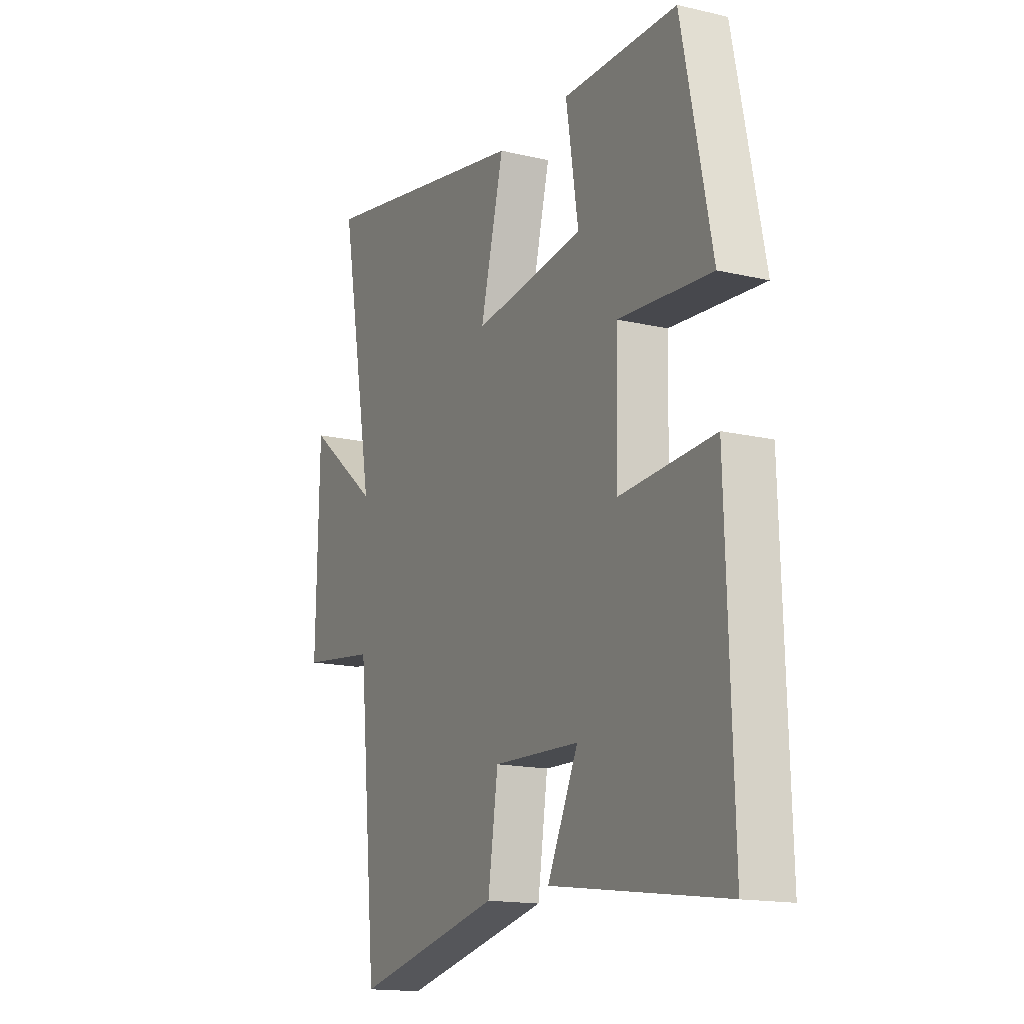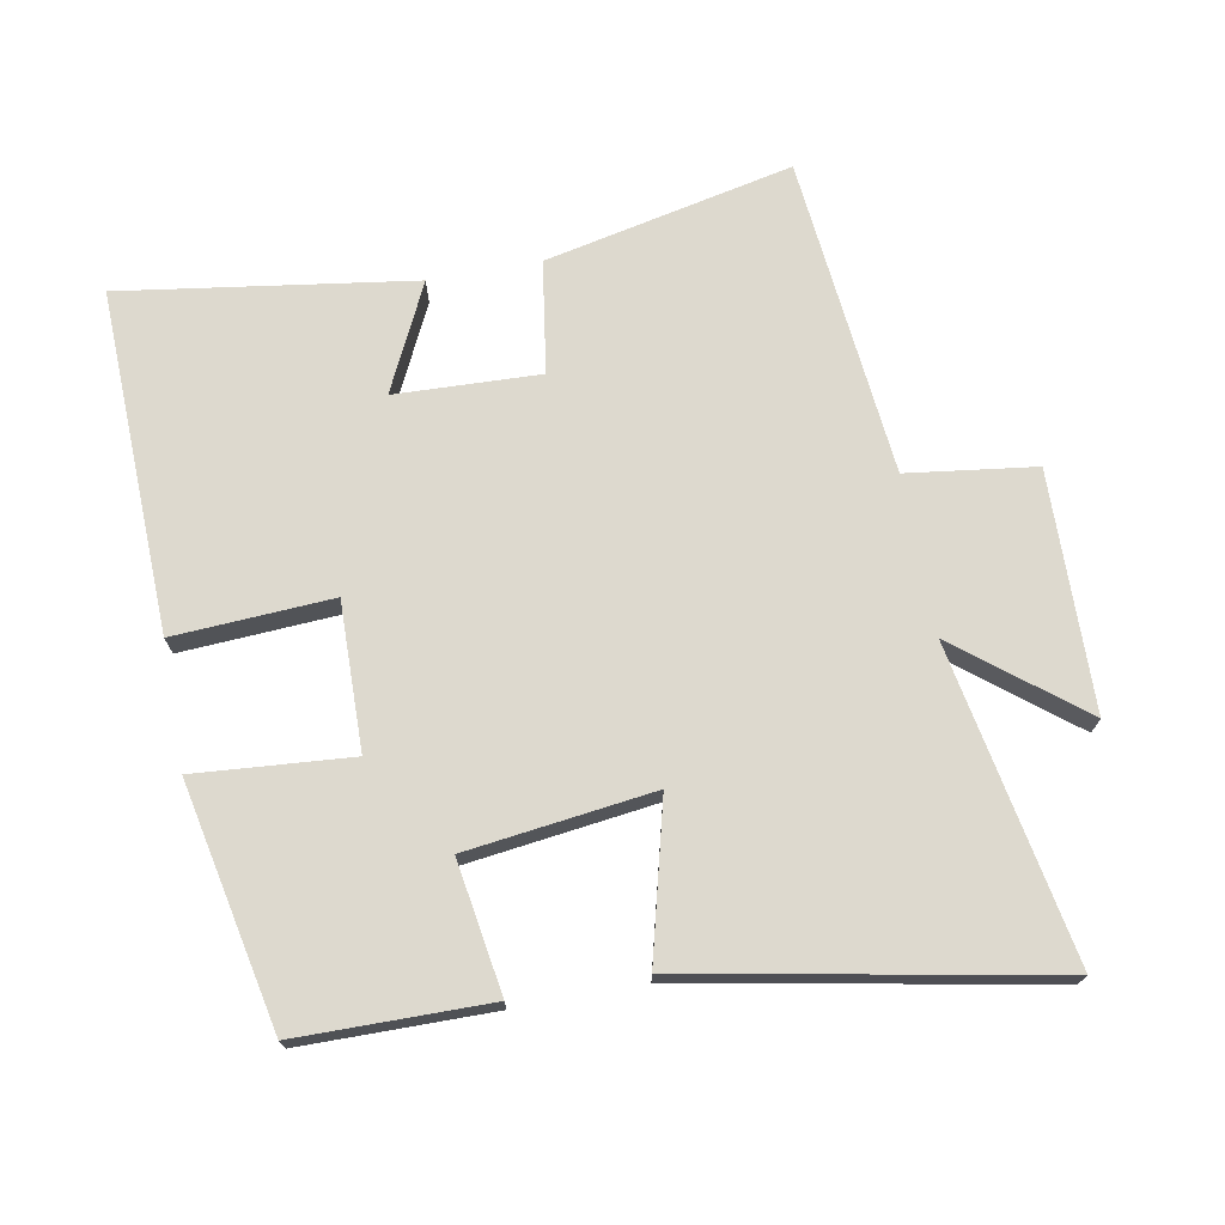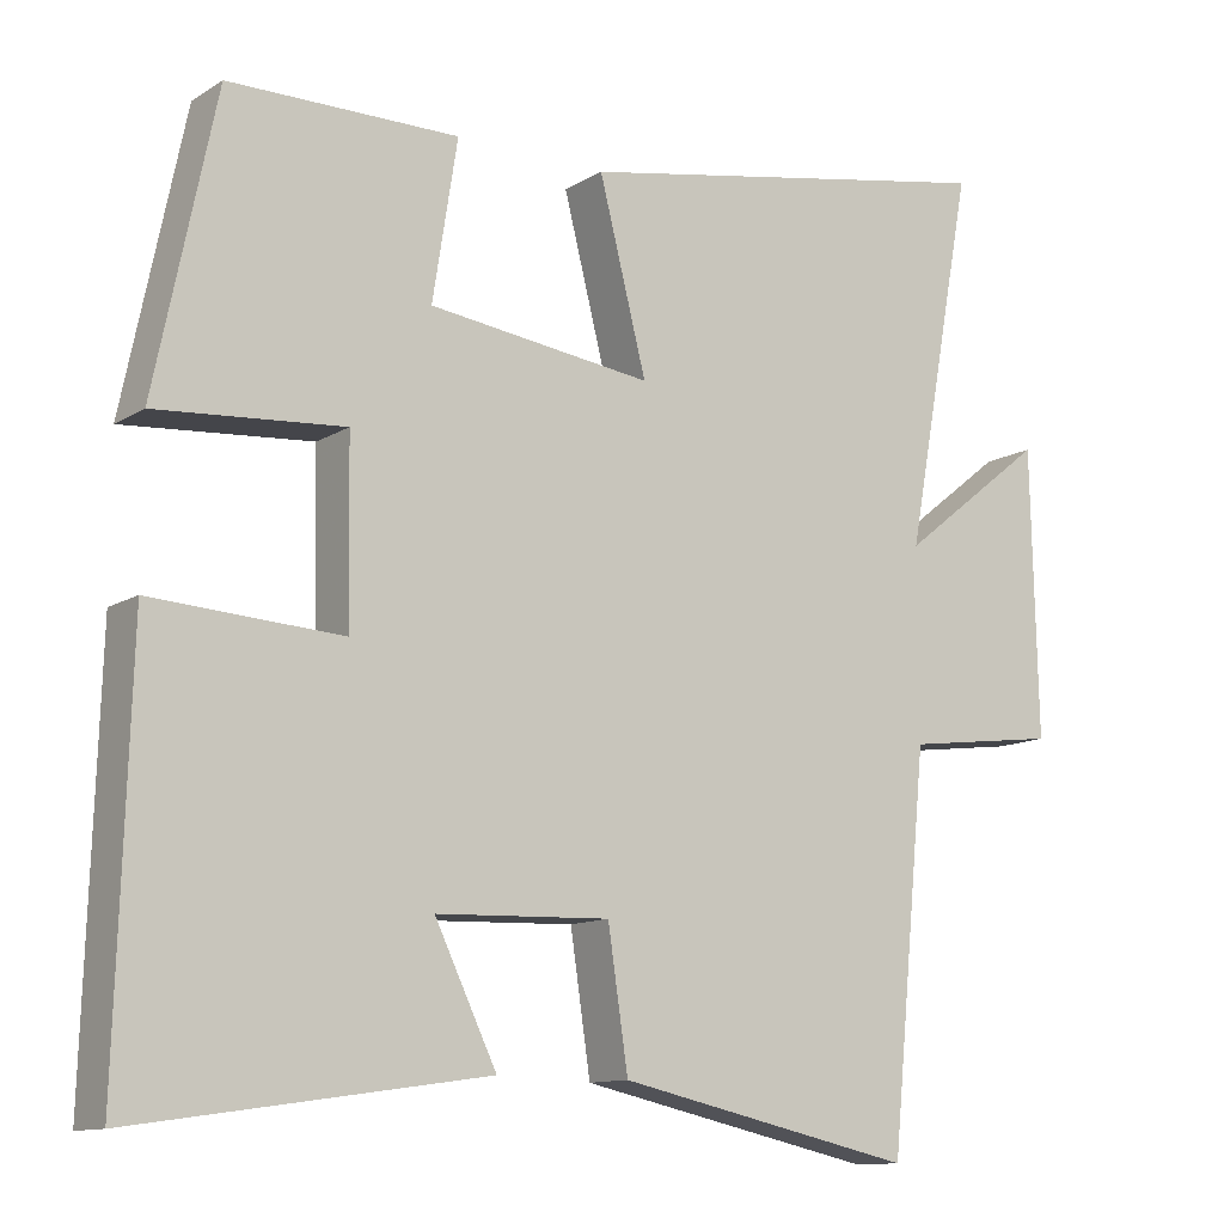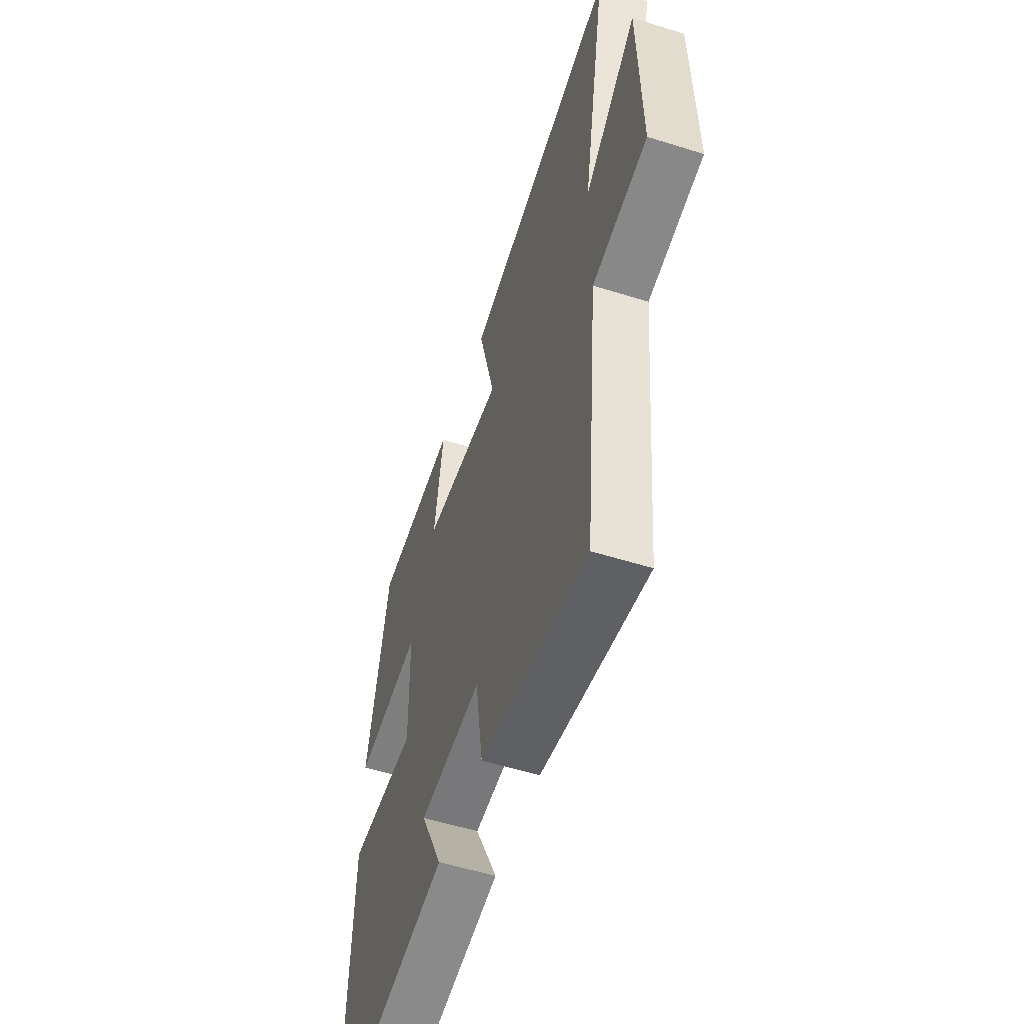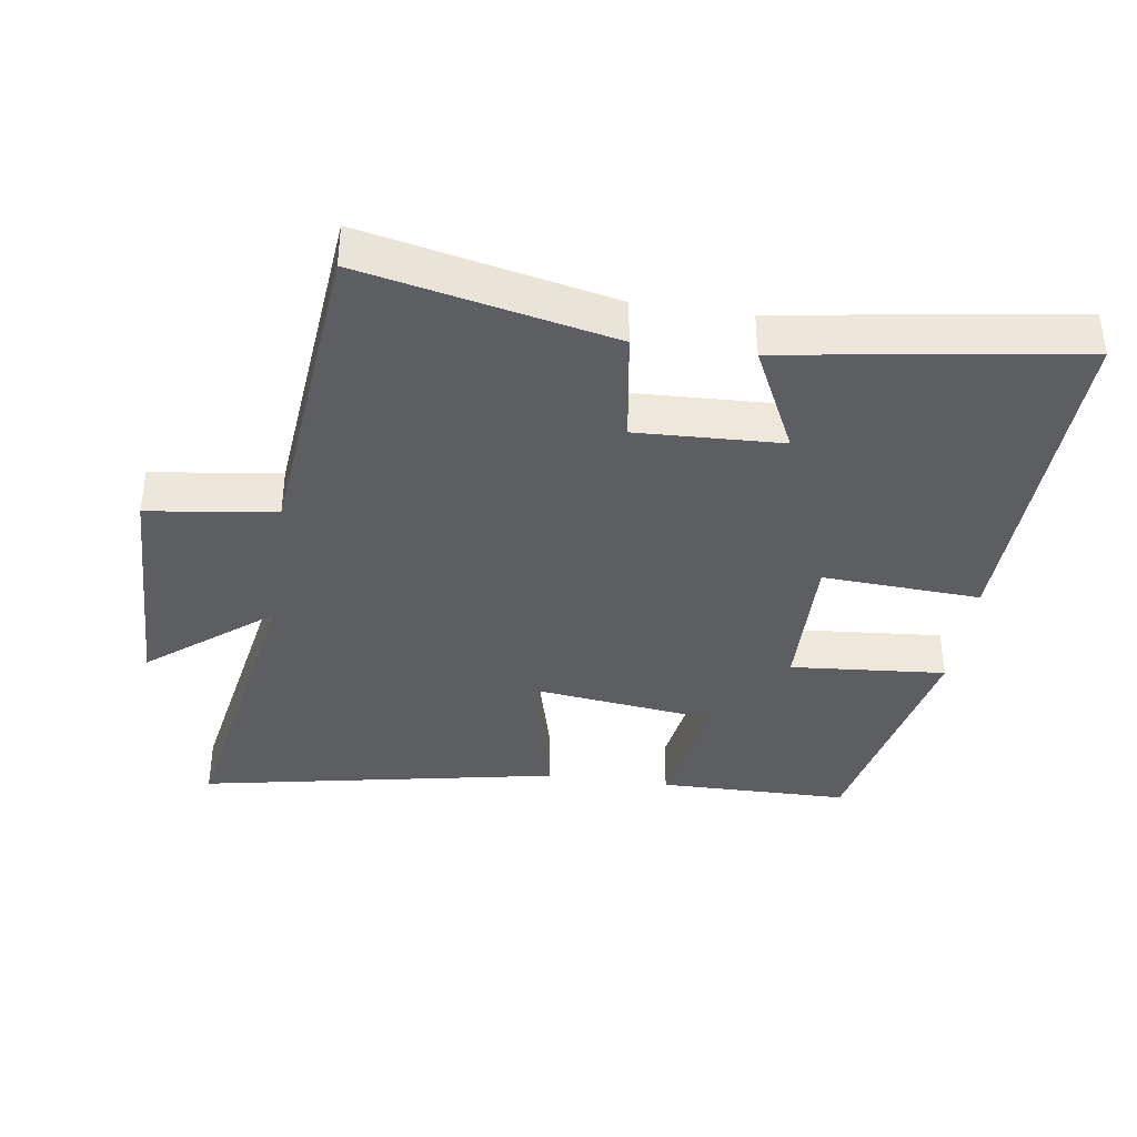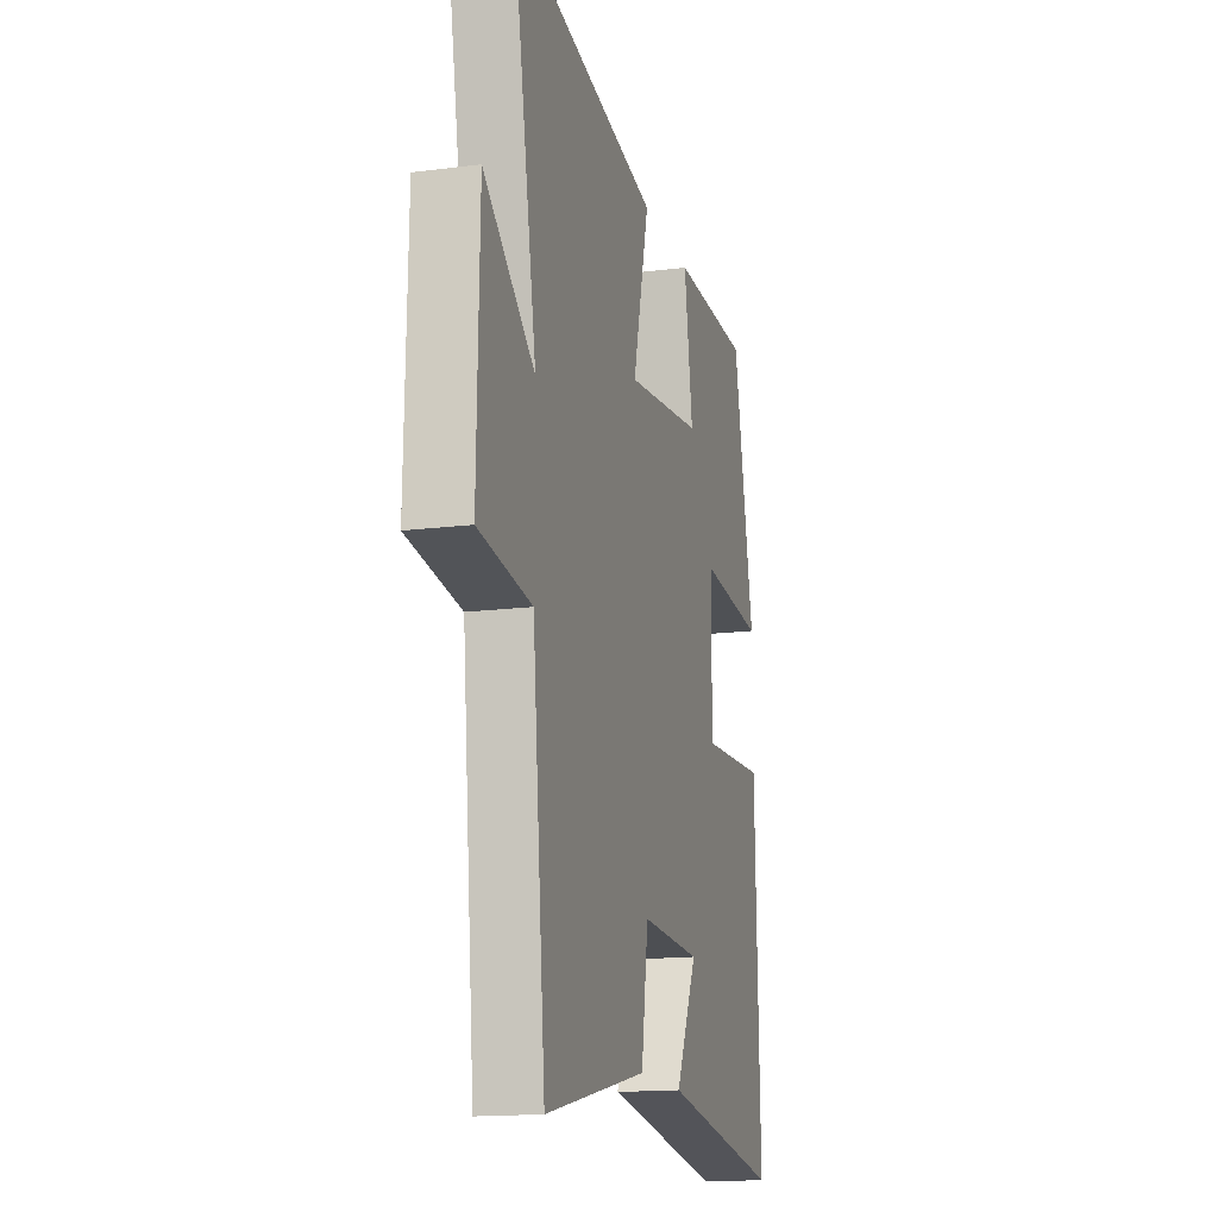
<metadata>
{"format":"obj","ext":"obj","renderer":"f3d","projection":"perspective","resolution":1024,"background":"white","views":[{"elev":-15.7,"azim":-116.2,"up":"+Z"},{"elev":71.7,"azim":-10.4,"up":"+Y"},{"elev":-11.9,"azim":-35.2,"up":"+Z"},{"elev":-55.4,"azim":71.8,"up":"+Z"},{"elev":-38.1,"azim":171.9,"up":"+Y"},{"elev":-15.7,"azim":104.9,"up":"+Z"}]}
</metadata>
<code>
v 0.586 0.07 0.6
v 0.5 0.07 0.133
v 0.683 0.07 0.278
v 0.691 0.07 -0.078
v 0.5 0.07 -0.103
v 0.453 0.07 -0.581
v 0.083 0.07 -0.5
v 0.058 0.07 -0.332
v -0.158 0.07 -0.34
v -0.081 0.07 -0.5
v -0.516 0.07 -0.563
v -0.5 0.07 -0.051
v -0.264 0.07 -0.065
v -0.268 0.07 0.155
v -0.5 0.07 0.137
v -0.425 0.07 0.498
v -0.14 0.07 0.5
v -0.171 0.07 0.304
v 0.107 0.07 0.268
v 0.048 0.07 0.5
v 0.586 0 0.6
v 0.5 0 0.133
v 0.683 0 0.278
v 0.691 0 -0.078
v 0.5 0 -0.103
v 0.453 0 -0.581
v 0.083 0 -0.5
v 0.058 0 -0.332
v -0.158 0 -0.34
v -0.081 0 -0.5
v -0.516 0 -0.563
v -0.5 0 -0.051
v -0.264 0 -0.065
v -0.268 0 0.155
v -0.5 0 0.137
v -0.425 0 0.498
v -0.14 0 0.5
v -0.171 0 0.304
v 0.107 0 0.268
v 0.048 0 0.5
f 19 20 1 2
f 18 19 2
f 15 16 17 18
f 14 15 18
f 13 14 18 2
f 11 12 13
f 11 13 2
f 9 10 11
f 9 11 2
f 8 9 2
f 5 6 7 8
f 5 8 2 3
f 3 4 5
f 22 21 40 39
f 22 39 38
f 38 37 36 35
f 38 35 34
f 22 38 34 33
f 33 32 31
f 22 33 31
f 31 30 29
f 22 31 29
f 22 29 28
f 28 27 26 25
f 23 22 28 25
f 25 24 23
f 1 21 22 2
f 2 22 23 3
f 3 23 24 4
f 4 24 25 5
f 5 25 26 6
f 6 26 27 7
f 7 27 28 8
f 8 28 29 9
f 9 29 30 10
f 10 30 31 11
f 11 31 32 12
f 12 32 33 13
f 13 33 34 14
f 14 34 35 15
f 15 35 36 16
f 16 36 37 17
f 17 37 38 18
f 18 38 39 19
f 19 39 40 20
f 20 40 21 1

</code>
